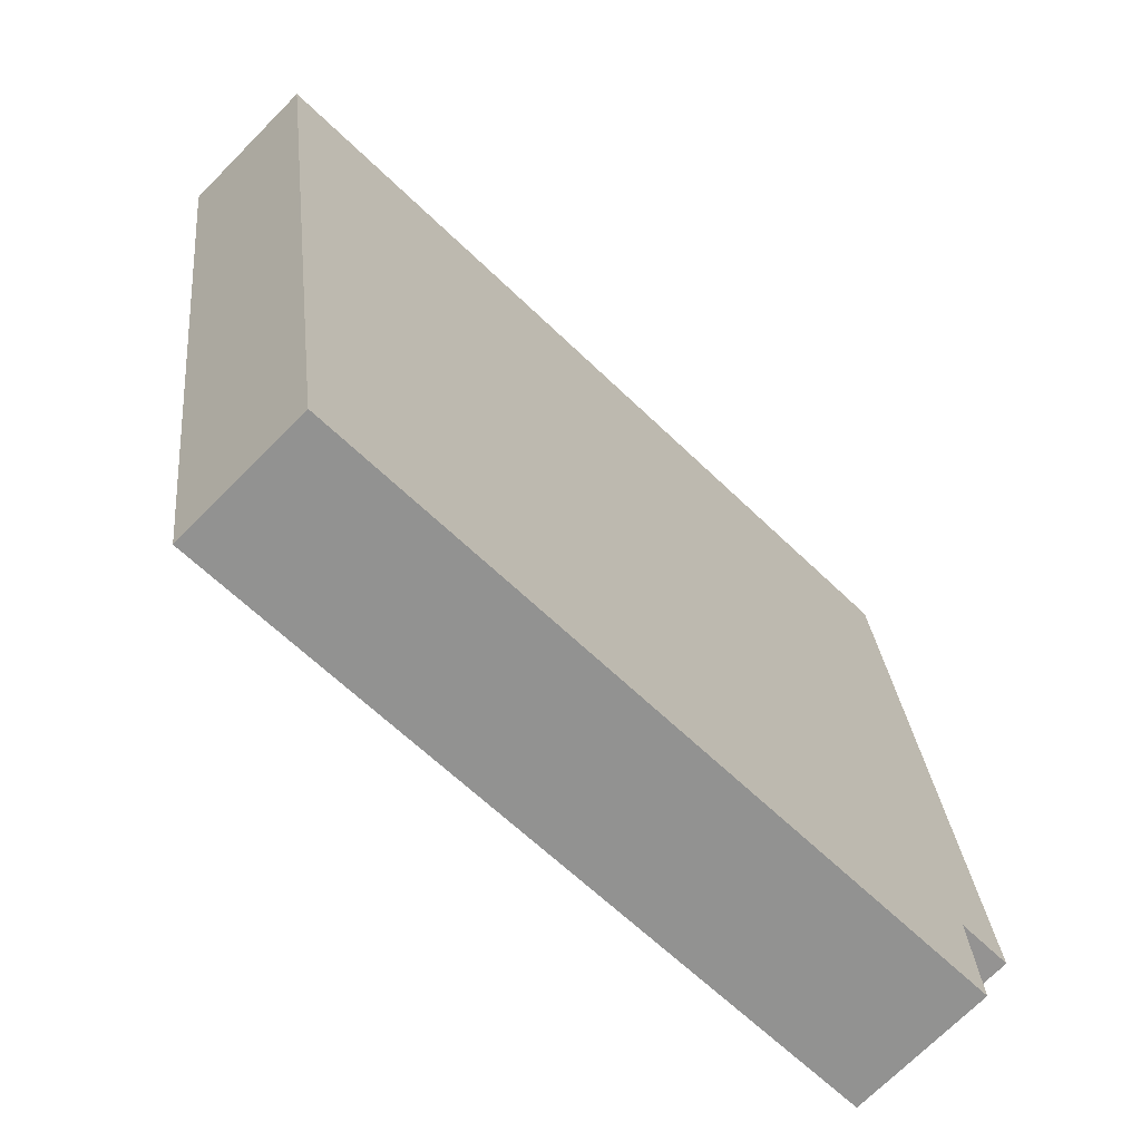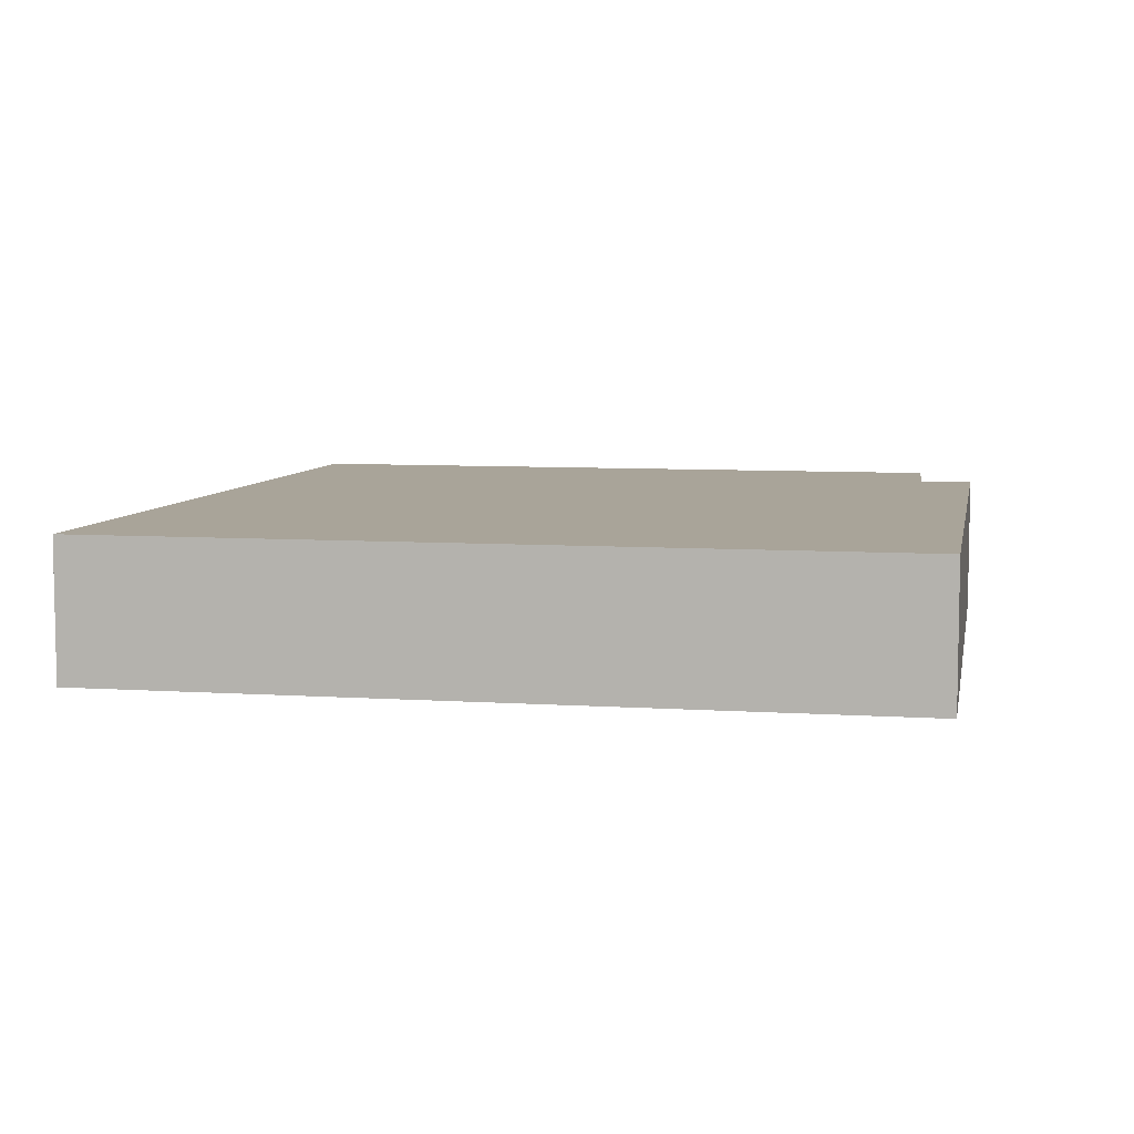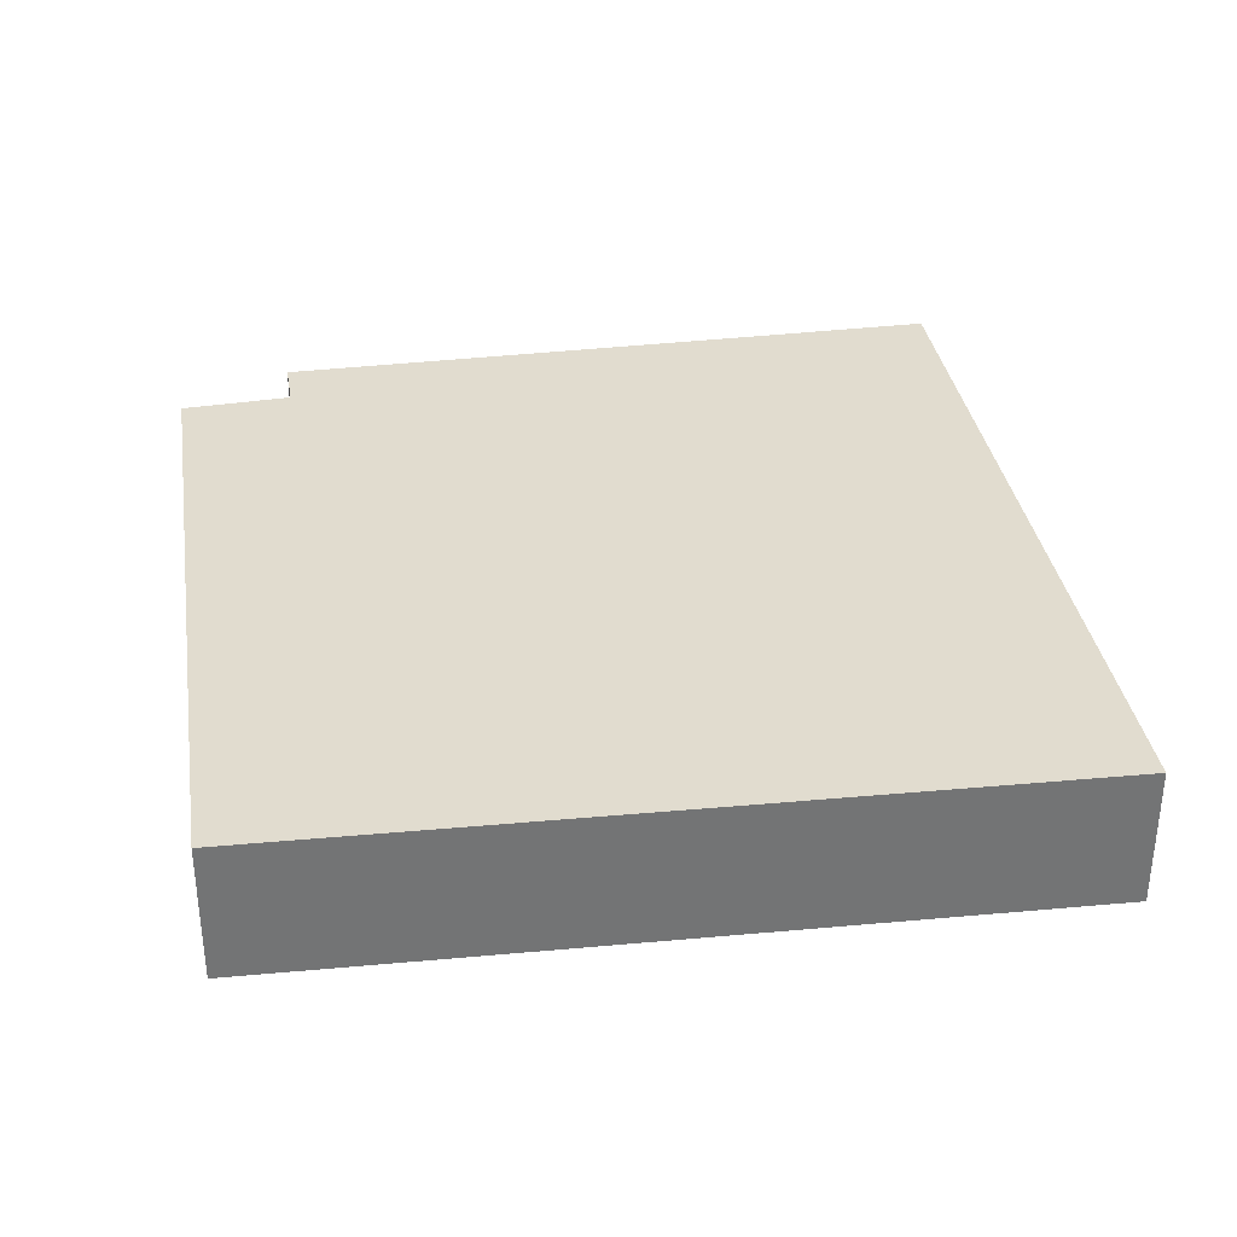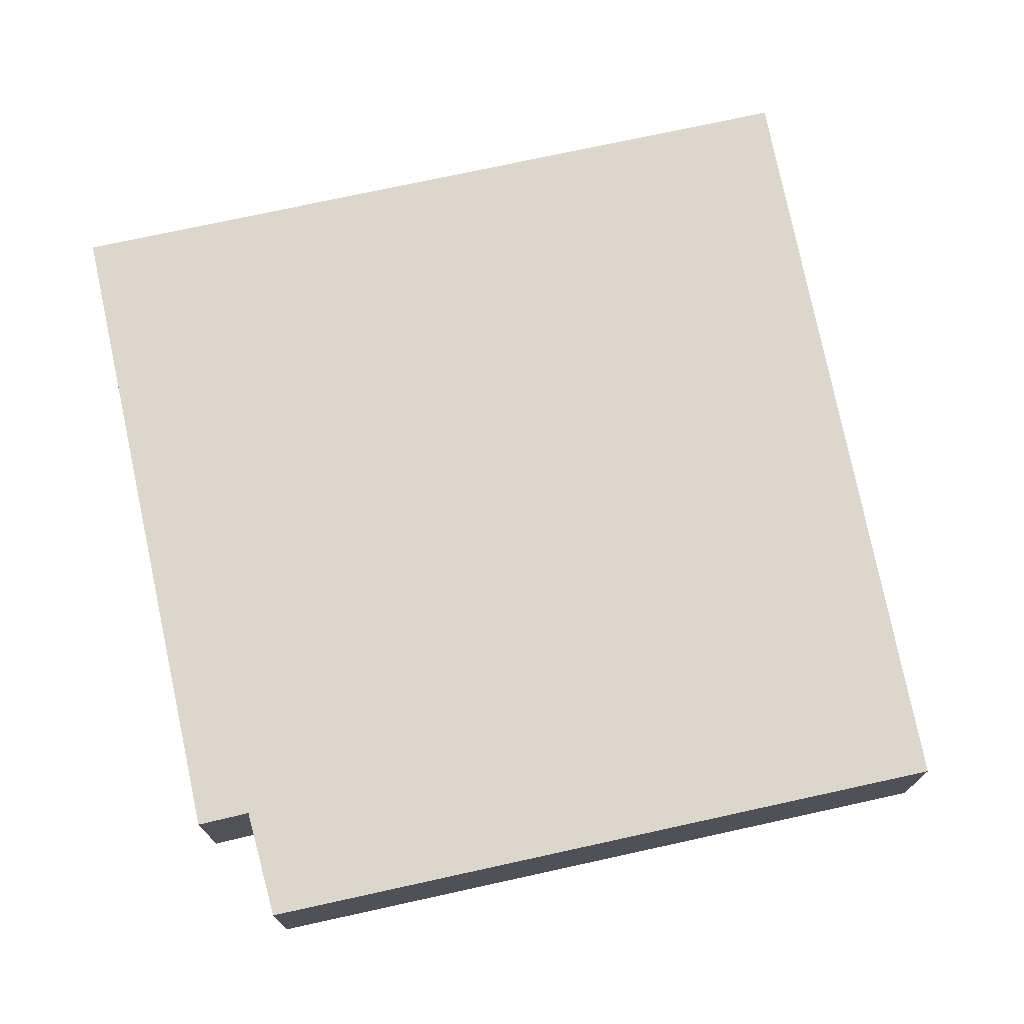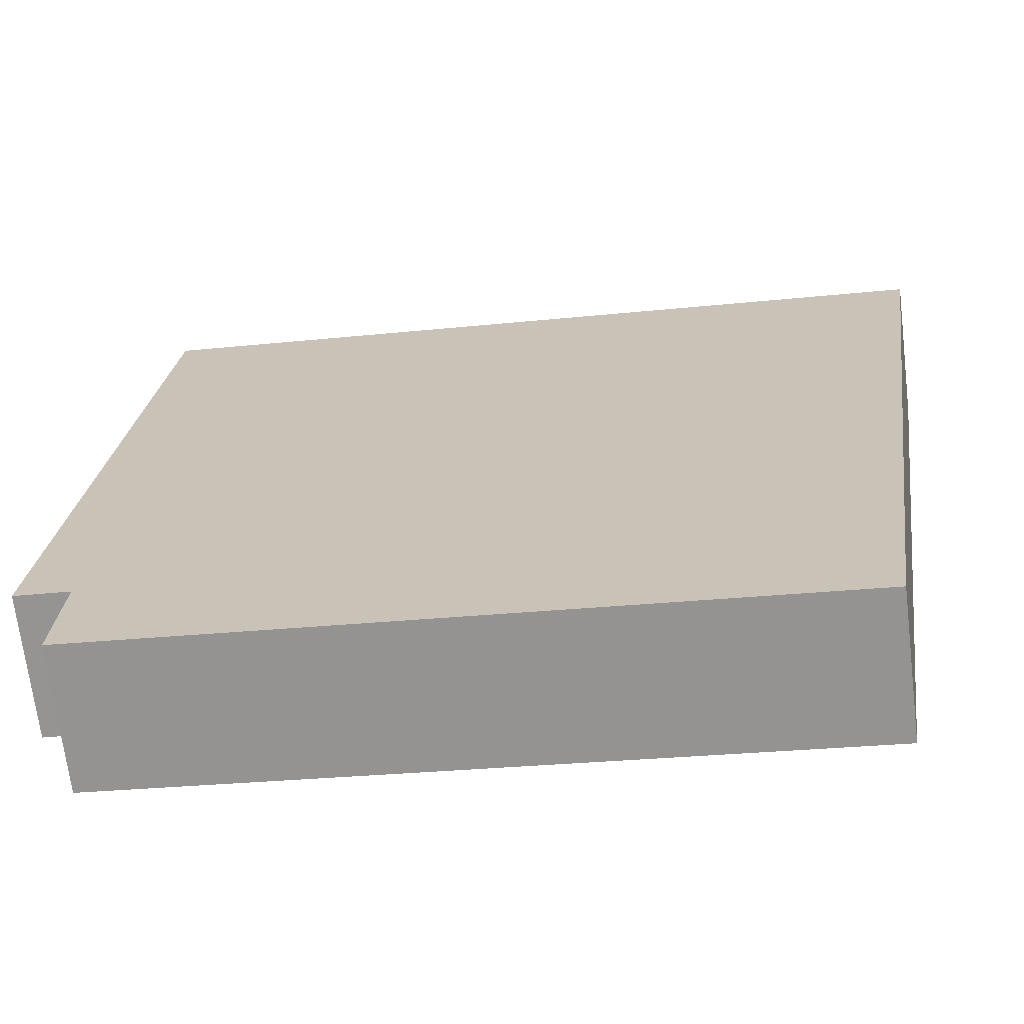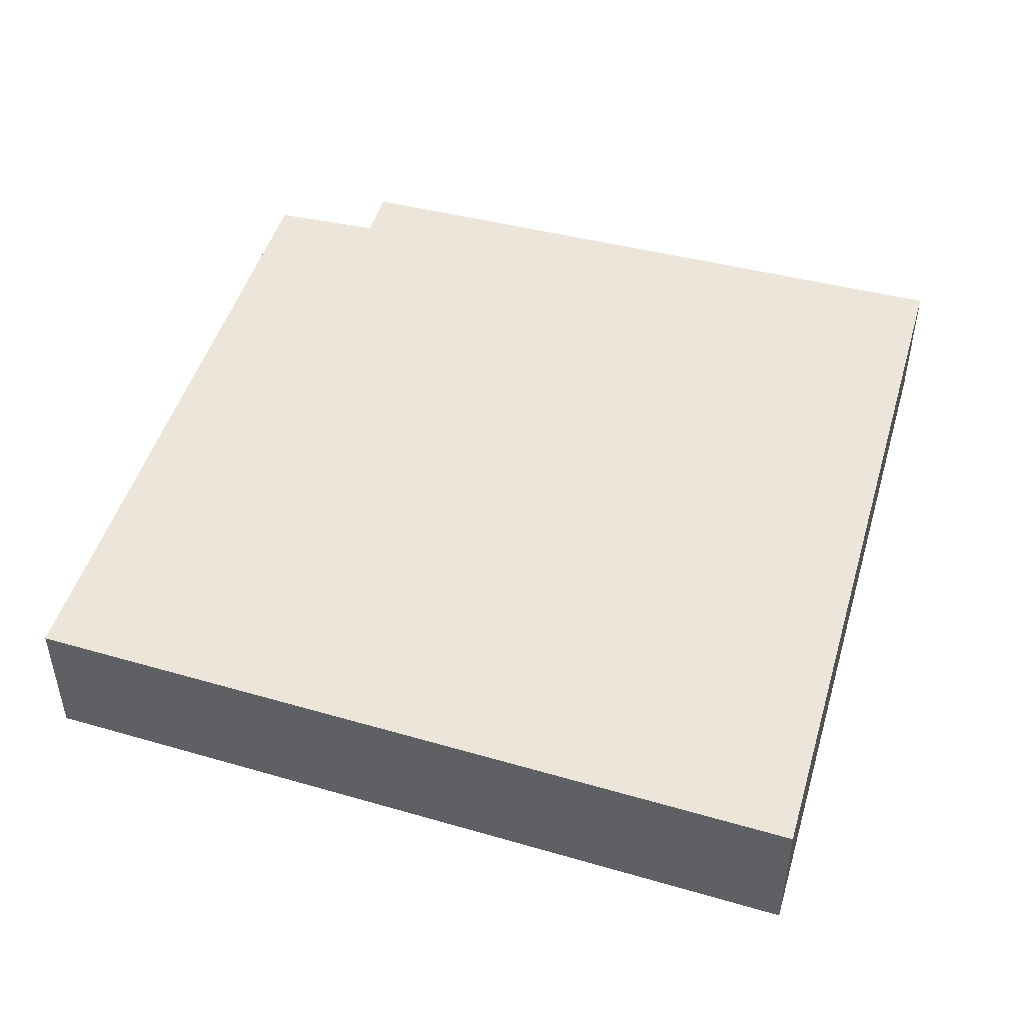
<metadata>
{"format":"obj","ext":"obj","renderer":"f3d","projection":"perspective","resolution":1024,"background":"white","views":[{"elev":-70.2,"azim":-44.6,"up":"+Z"},{"elev":7.2,"azim":4.7,"up":"+Y"},{"elev":34.4,"azim":-105.0,"up":"+Y"},{"elev":72.8,"azim":161.4,"up":"+Y"},{"elev":-68.6,"azim":-173.0,"up":"+Z"},{"elev":47.9,"azim":-79.9,"up":"+Y"}]}
</metadata>
<code>
v  0.425 0.533 -3.024
v  3.112 0.533 -2.301
v  3.135 0.533 -2.728
v  3.053 0.533 0.326
v  3.318 0.533 -2.282
v  0 0.533 3.264e-17
v  3.318 1.397e-16 -2.282
v  3.112 1.409e-16 -2.301
v  3.135 1.67e-16 -2.728
v  0.425 1.852e-16 -3.024
v  3.053 -1.996e-17 0.326
v  0 0 0
g defaultobject
f 1 2 3
f 2 4 5
f 4 2 1
f 4 1 6
f 7 2 5
f 2 7 8
f 9 1 3
f 1 9 10
f 8 3 2
f 3 8 9
f 11 5 4
f 5 11 7
f 10 6 1
f 6 10 12
f 12 4 6
f 4 12 11
f 9 12 10
f 12 9 8
f 12 8 7
f 12 7 11

</code>
